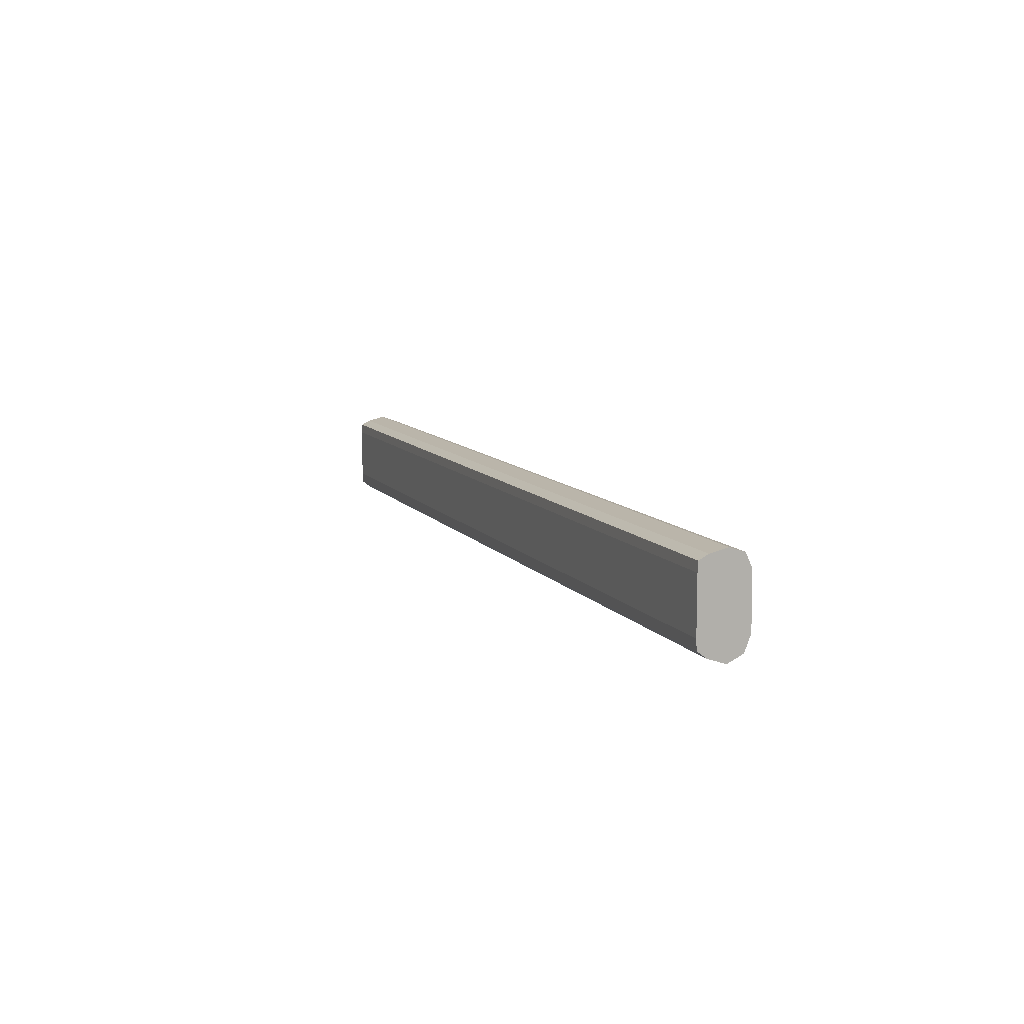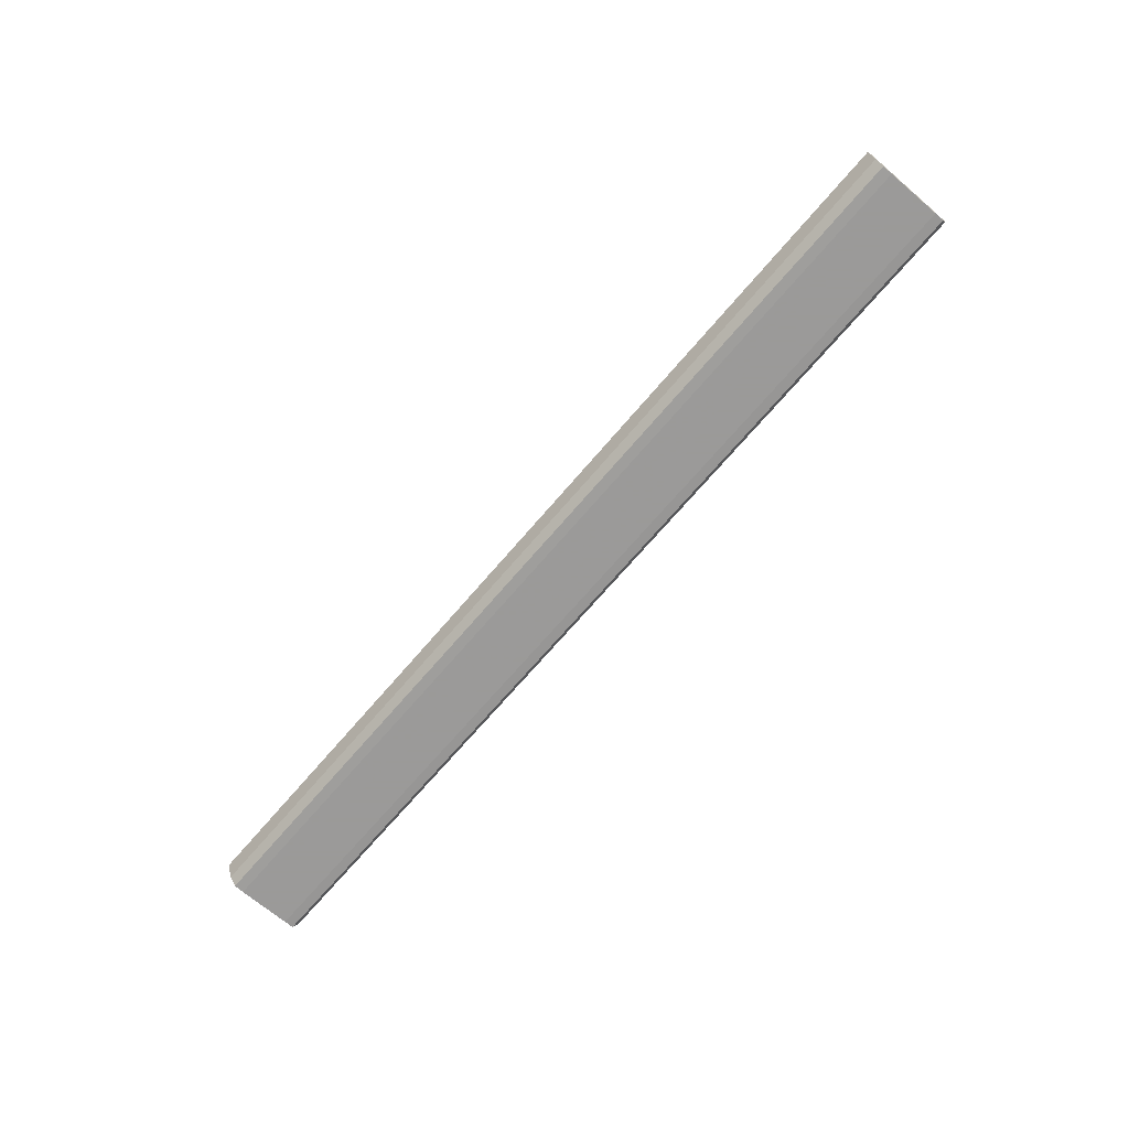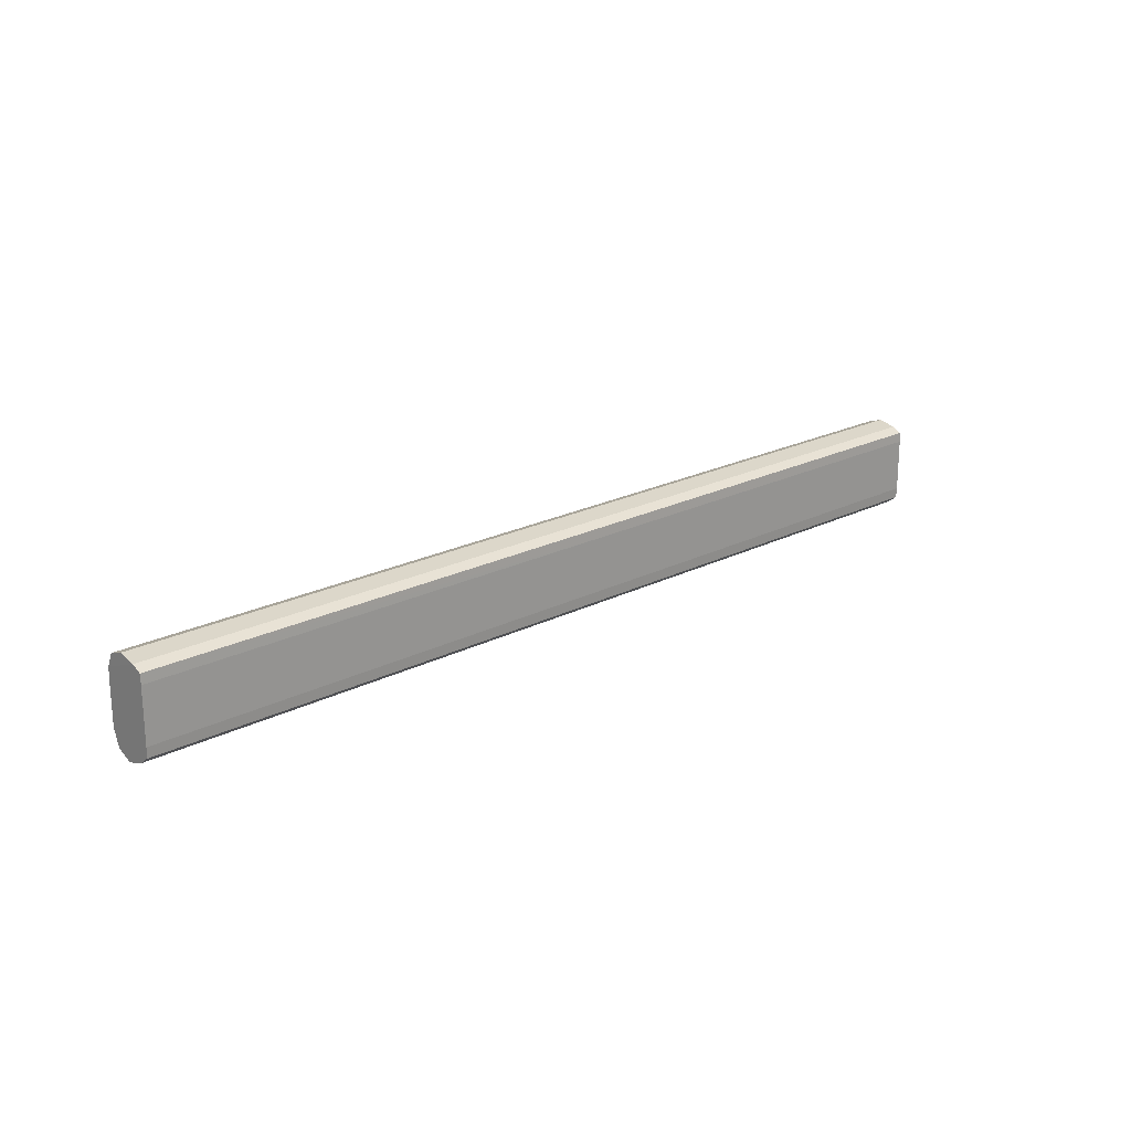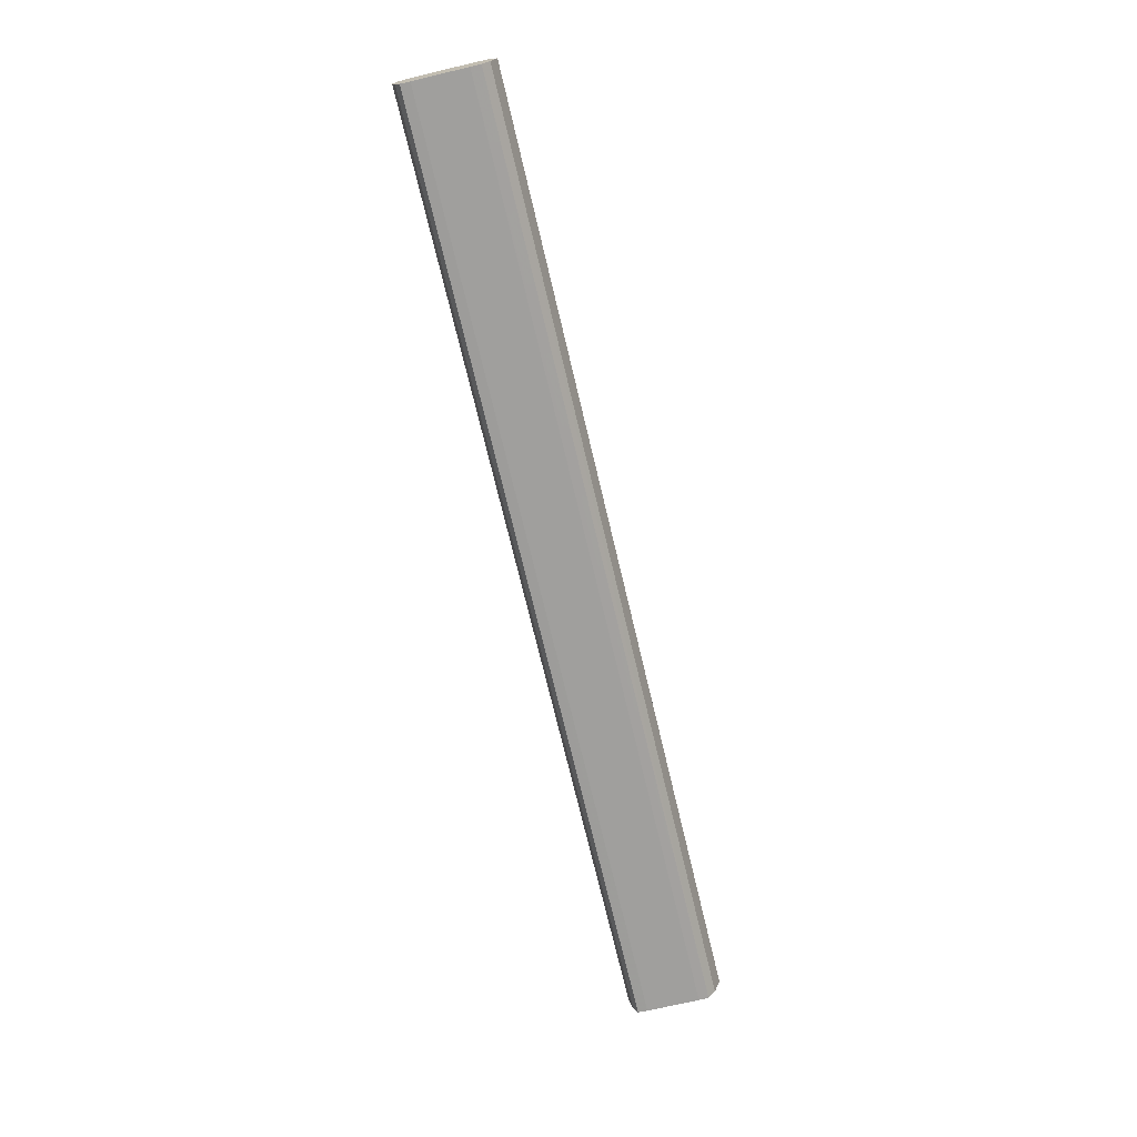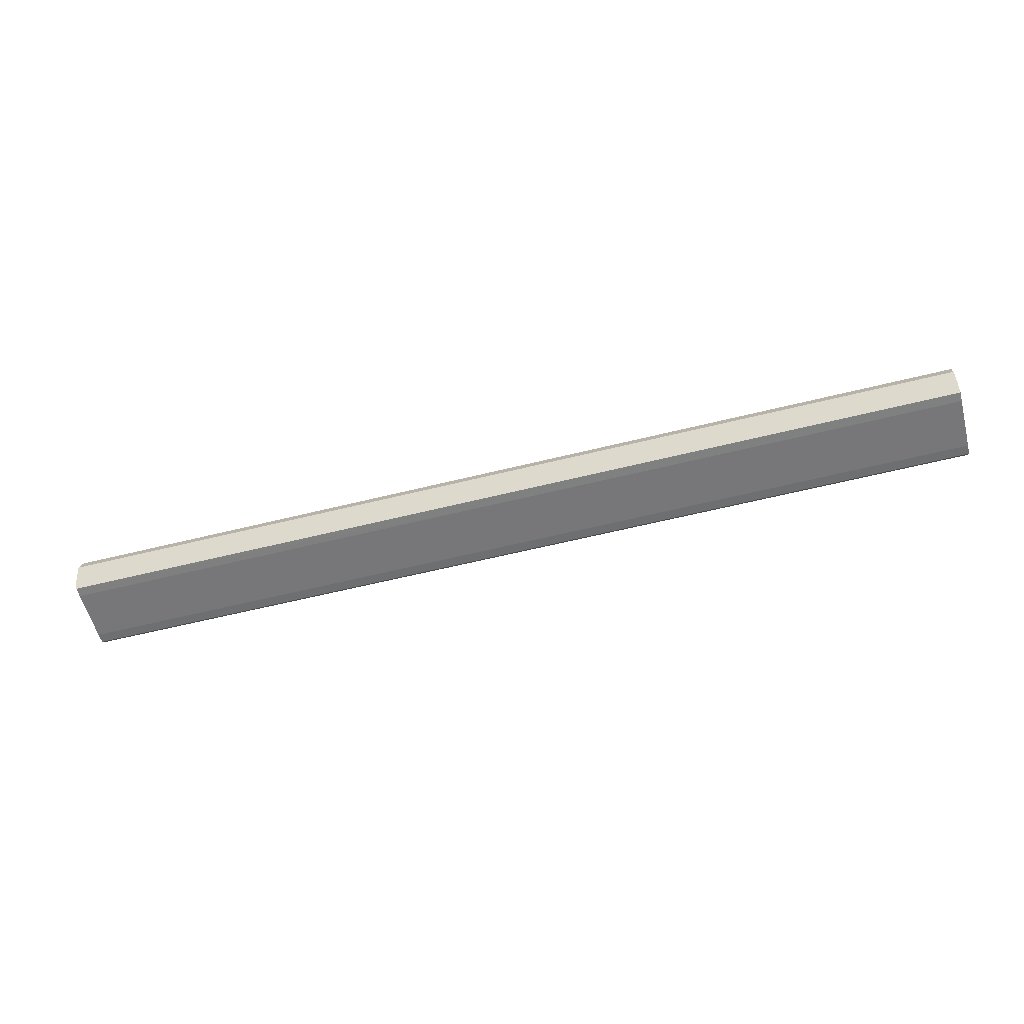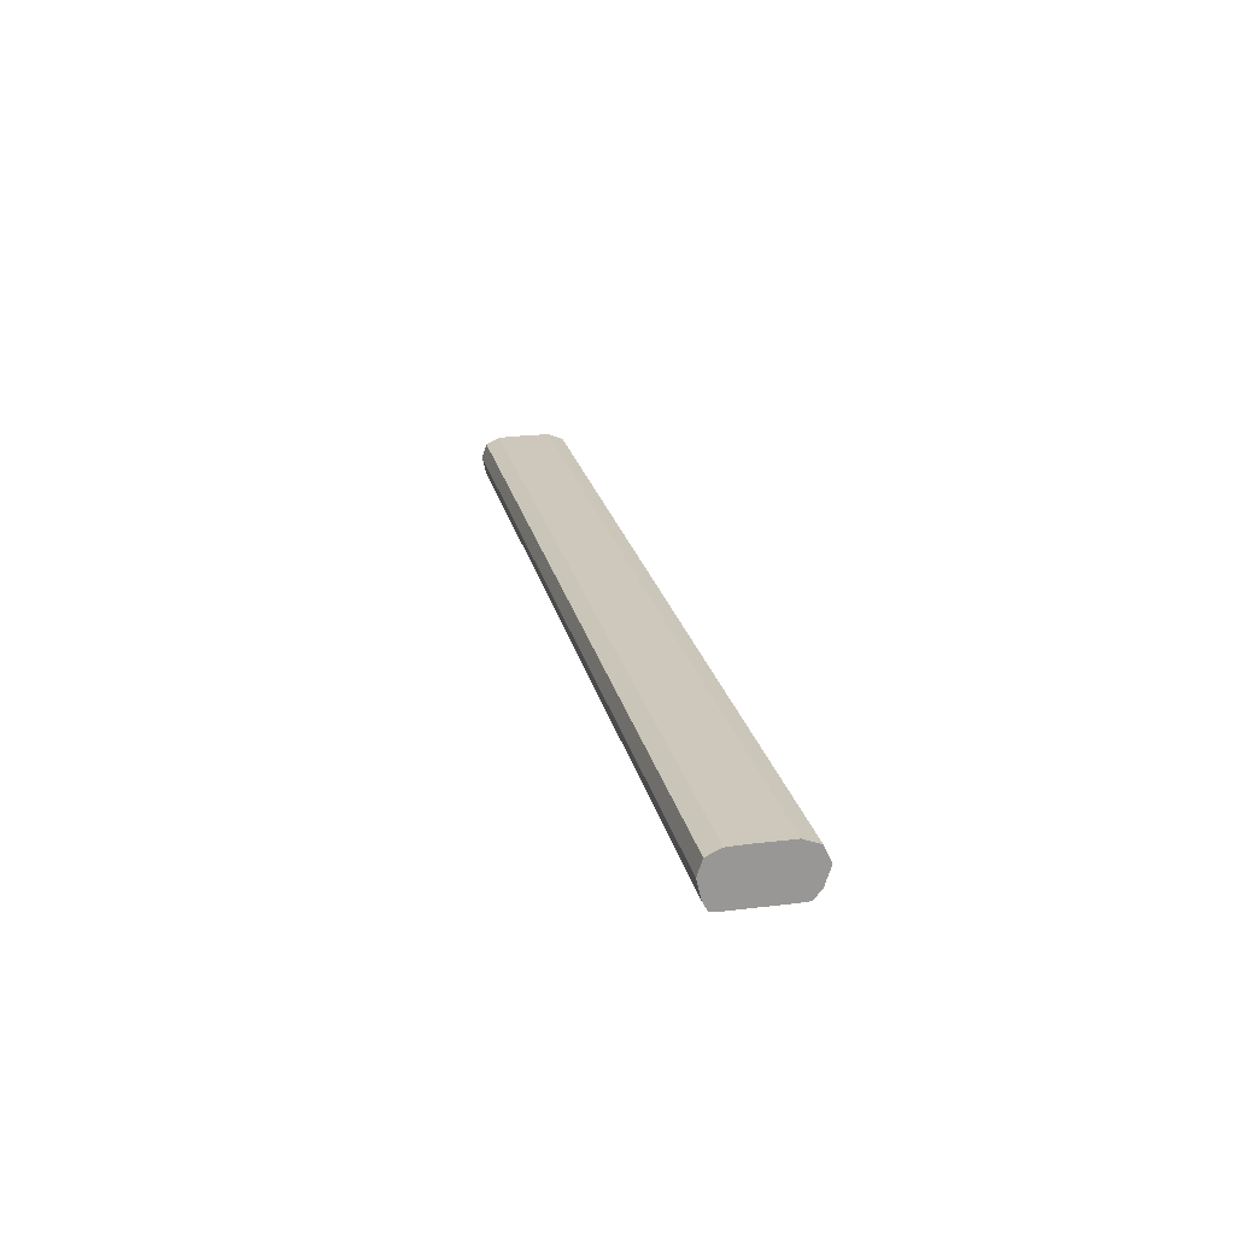
<metadata>
{"format":"obj","ext":"obj","renderer":"f3d","projection":"perspective","resolution":1024,"background":"white","views":[{"elev":9.8,"azim":-111.0,"up":"+Y"},{"elev":-69.5,"azim":49.6,"up":"+Z"},{"elev":20.7,"azim":137.1,"up":"+Y"},{"elev":-71.4,"azim":-76.7,"up":"+Z"},{"elev":-57.2,"azim":-165.3,"up":"+Z"},{"elev":22.0,"azim":-102.1,"up":"+Z"}]}
</metadata>
<code>
v -0.2078 0.3726 -0.02349
v -0.2078 0.4003 -0.01337
v -0.2078 0.4175 -0.02349
v -0.2078 0.4151 -0.0165
v -0.2078 0.4152 -0.01658
v 0.2354 0.4175 -0.02349
v 0.2354 0.4152 -0.01659
v 0.2355 0.4155 -0.03185
v 0.2355 0.4087 -0.01363
v -0.2078 0.4087 -0.01361
v 0.2355 0.4003 -0.01341
v 0.2355 0.3836 -0.01341
v -0.2078 0.3836 -0.01337
v -0.2078 0.3834 -0.01342
v -0.2078 0.3761 -0.01631
v 0.2355 0.3761 -0.01636
v 0.2355 0.3727 -0.02349
v 0.2355 0.3754 -0.03185
v 0.2355 0.3788 -0.03626
v -0.2078 0.3754 -0.03184
v -0.2078 0.3788 -0.03626
v -0.2078 0.3836 -0.03649
v 0.2355 0.3836 -0.03649
v 0.2355 0.4087 -0.03649
v 0.001326 0.4087 -0.03649
v -0.2078 0.4087 -0.03649
v -0.2078 0.4132 -0.03626
v 0.001347 0.4132 -0.03626
v -0.2078 0.4155 -0.03185
v 0.2355 0.4132 -0.03626
f 2 3 1
f 4 3 2
f 5 3 4
f 5 6 3
f 7 6 5
f 7 8 6
f 7 9 8
f 7 4 9
f 7 5 4
f 10 9 4
f 10 2 9
f 10 4 2
f 11 9 2
f 11 12 9
f 13 12 11
f 13 14 12
f 13 2 14
f 13 11 2
f 14 2 1
f 15 14 1
f 16 14 15
f 16 12 14
f 16 17 12
f 16 15 17
f 15 1 17
f 18 17 1
f 18 19 17
f 18 20 19
f 18 1 20
f 20 1 21
f 20 21 19
f 22 19 21
f 23 19 22
f 23 24 19
f 23 25 24
f 23 22 25
f 22 26 25
f 22 21 26
f 21 1 26
f 26 1 3
f 27 26 3
f 27 28 26
f 29 28 27
f 29 8 28
f 29 3 8
f 29 27 3
f 8 3 6
f 30 28 8
f 30 25 28
f 24 25 30
f 24 30 19
f 30 8 19
f 8 12 19
f 9 12 8
f 17 19 12
f 28 25 26

</code>
